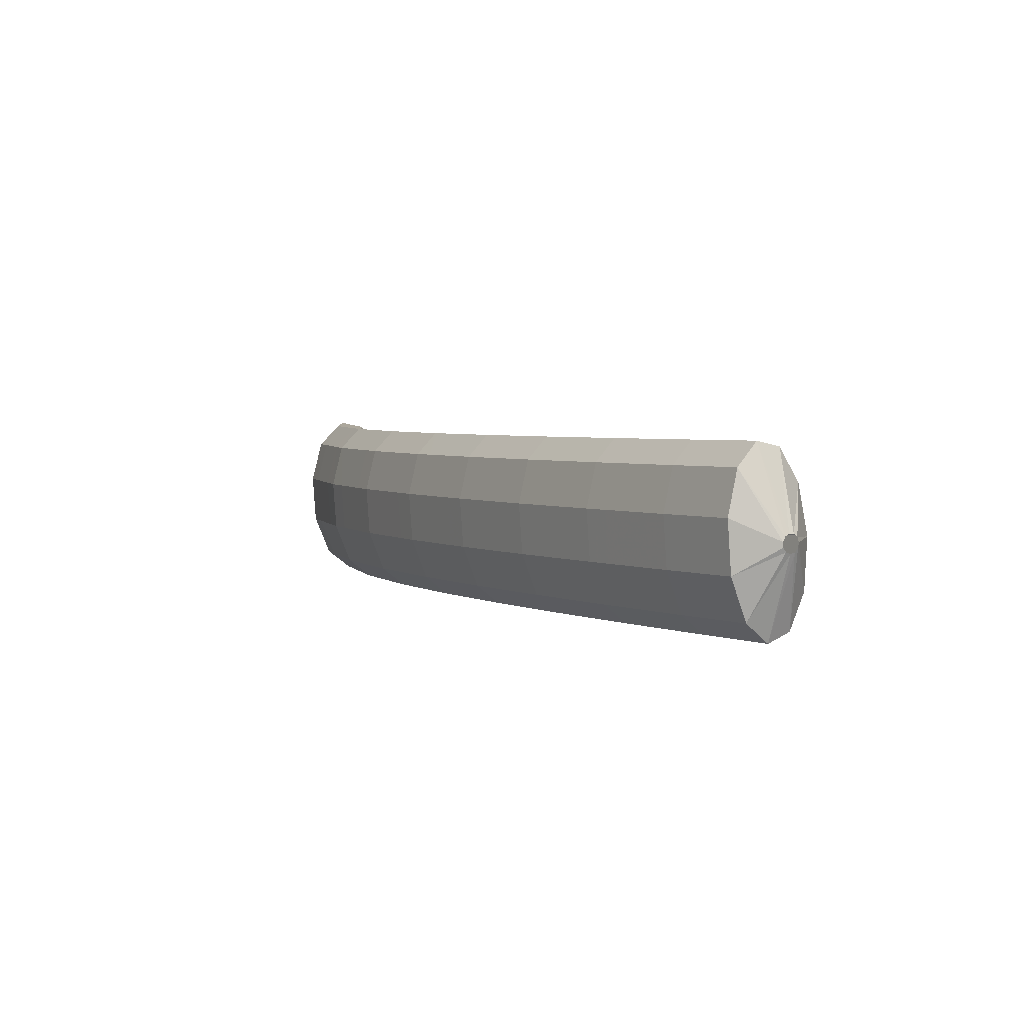
<metadata>
{"format":"obj","ext":"obj","renderer":"f3d","projection":"perspective","resolution":1024,"background":"white","views":[{"elev":-63.6,"azim":-111.9,"up":"+Z"}]}
</metadata>
<code>
g tube1
v 138.5 147.2 177.5
v 138.3 147.4 177.6
v 138.2 147.7 177.6
v 138.3 147.9 177.6
v 138.5 148.1 177.6
v 138.8 148.2 177.5
v 139 148.1 177.4
v 139.2 147.8 177.3
v 139.2 147.5 177.3
v 139 147.3 177.3
v 138.8 147.2 177.4
v 138.5 147.2 177.5
v 137.1 145.6 176
v 135 147.1 177
v 133.9 148.8 177.6
v 134.1 150.2 177.7
v 135.7 150.9 177.2
v 138 150.6 176.3
v 140.3 149.5 175.3
v 142 147.8 174.4
v 142.4 146.2 174.1
v 141.5 145.1 174.3
v 139.5 144.9 175
v 137.1 145.6 176
v 136.5 145.8 174.4
v 134.4 147.3 175.4
v 133.3 149 176
v 133.5 150.4 176.1
v 135.1 151.1 175.6
v 137.4 150.8 174.7
v 139.7 149.7 173.7
v 141.4 148 172.9
v 141.8 146.4 172.5
v 140.9 145.3 172.7
v 138.9 145.1 173.4
v 136.5 145.8 174.4
v 135.9 146 172.9
v 133.8 147.4 173.8
v 132.7 149.2 174.5
v 133 150.6 174.5
v 134.5 151.3 174.1
v 136.8 151 173.2
v 139.2 149.9 172.1
v 140.8 148.2 171.3
v 141.3 146.6 171
v 140.3 145.5 171.2
v 138.3 145.2 171.9
v 135.9 146 172.9
v 135.5 146.2 171.6
v 133.3 147.6 172.5
v 132.2 149.4 173
v 132.4 150.8 172.9
v 133.8 151.5 172.3
v 136.1 151.2 171.3
v 138.5 150.1 170.3
v 140.2 148.4 169.6
v 140.7 146.8 169.4
v 139.8 145.6 169.7
v 137.9 145.4 170.6
v 135.5 146.2 171.6
v 134.8 146 170.4
v 132.7 147.4 171.3
v 131.5 149.1 171.6
v 131.6 150.6 171.4
v 133 151.3 170.6
v 135.2 151 169.5
v 137.6 149.8 168.5
v 139.3 148.2 167.9
v 139.9 146.5 167.8
v 139.1 145.4 168.4
v 137.2 145.2 169.3
v 134.8 146 170.4
v 134.1 145.8 168.9
v 132 147.2 169.8
v 130.7 148.9 170.1
v 130.9 150.4 169.9
v 132.2 151 169.1
v 134.5 150.8 168
v 136.8 149.6 167
v 138.6 148 166.4
v 139.1 146.3 166.3
v 138.4 145.2 166.9
v 136.5 145 167.8
v 134.1 145.8 168.9
v 133.3 145.6 167.4
v 131.2 147 168.3
v 130 148.7 168.6
v 130.1 150.2 168.4
v 131.5 150.8 167.6
v 133.7 150.6 166.5
v 136.1 149.4 165.5
v 137.8 147.8 164.9
v 138.4 146.1 164.8
v 137.6 145 165.4
v 135.7 144.8 166.3
v 133.3 145.6 167.4
v 132.7 145.4 166
v 130.5 146.8 166.9
v 129.3 148.5 167.2
v 129.3 149.9 166.9
v 130.7 150.6 166
v 132.9 150.3 164.9
v 135.3 149.2 163.9
v 137 147.5 163.3
v 137.6 145.9 163.3
v 136.9 144.8 163.9
v 135 144.6 164.9
v 132.7 145.4 166
v 131.9 145 164.7
v 129.8 146.5 165.5
v 128.5 148.2 165.8
v 128.5 149.6 165.4
v 129.9 150.2 164.5
v 132 149.9 163.4
v 134.4 148.8 162.3
v 136.2 147.1 161.8
v 136.8 145.5 161.8
v 136.1 144.5 162.5
v 134.3 144.3 163.6
v 131.9 145 164.7
v 131.1 144.6 163.3
v 129 146.1 164.1
v 127.7 147.8 164.4
v 127.7 149.2 164
v 129 149.8 163.1
v 131.2 149.6 161.9
v 133.6 148.4 160.9
v 135.4 146.8 160.3
v 136 145.2 160.4
v 135.3 144.1 161.1
v 133.5 143.9 162.1
v 131.1 144.6 163.3
v 130.3 144.3 161.8
v 128.1 145.7 162.7
v 126.9 147.4 162.9
v 126.9 148.8 162.5
v 128.2 149.5 161.6
v 130.4 149.2 160.5
v 132.8 148 159.5
v 134.6 146.4 158.9
v 135.2 144.8 159
v 134.5 143.7 159.6
v 132.7 143.5 160.7
v 130.3 144.3 161.8
v 129.5 143.9 160.5
v 127.4 145.4 161.3
v 126.1 147 161.5
v 126.1 148.4 161.1
v 127.4 149.1 160.2
v 129.6 148.8 159
v 132 147.6 158
v 133.8 146 157.4
v 134.4 144.4 157.5
v 133.7 143.3 158.2
v 131.9 143.2 159.3
v 129.5 143.9 160.5
v 128.8 143.5 159.1
v 126.6 144.9 159.9
v 125.3 146.6 160.1
v 125.3 148 159.7
v 126.6 148.6 158.7
v 128.7 148.3 157.5
v 131.1 147.2 156.5
v 132.9 145.5 156
v 133.6 143.9 156.1
v 132.9 142.9 156.9
v 131.1 142.7 158
v 128.8 143.5 159.1
v 127.9 143 157.7
v 125.7 144.4 158.5
v 124.5 146.1 158.8
v 124.4 147.5 158.3
v 125.7 148.1 157.3
v 127.9 147.8 156.1
v 130.3 146.7 155.1
v 132.1 145.1 154.6
v 132.7 143.5 154.7
v 132.1 142.4 155.5
v 130.3 142.2 156.6
v 127.9 143 157.7
v 127.1 142.5 156.3
v 124.9 144 157.1
v 123.6 145.7 157.4
v 123.6 147 156.9
v 124.9 147.7 155.9
v 127.1 147.4 154.7
v 129.4 146.2 153.7
v 131.2 144.6 153.2
v 131.9 143 153.3
v 131.3 142 154.1
v 129.5 141.8 155.2
v 127.1 142.5 156.3
v 126.3 142.1 155
v 124.1 143.5 155.8
v 122.8 145.2 156
v 122.8 146.6 155.5
v 124.1 147.2 154.5
v 126.2 146.9 153.3
v 128.6 145.7 152.3
v 130.4 144.1 151.8
v 131.1 142.5 151.9
v 130.4 141.5 152.7
v 128.6 141.3 153.8
v 126.3 142.1 155
v 125.5 141.6 153.7
v 123.3 143 154.4
v 122 144.7 154.6
v 121.9 146 154.1
v 123.2 146.7 153.1
v 125.3 146.4 151.9
v 127.7 145.2 150.9
v 129.5 143.6 150.4
v 130.2 142 150.5
v 129.6 141 151.3
v 127.8 140.8 152.5
v 125.5 141.6 153.7
v 124.6 141 152.3
v 122.4 142.5 153.1
v 121.1 144.2 153.3
v 121.1 145.5 152.8
v 122.3 146.1 151.7
v 124.5 145.8 150.5
v 126.9 144.7 149.5
v 128.7 143.1 149
v 129.4 141.5 149.2
v 128.8 140.4 150
v 127 140.3 151.1
v 124.6 141 152.3
v 123.8 140.5 150.9
v 121.6 142 151.7
v 120.3 143.6 151.9
v 120.2 145 151.4
v 121.5 145.6 150.4
v 123.7 145.3 149.2
v 126 144.2 148.1
v 127.8 142.5 147.6
v 128.5 141 147.8
v 127.9 139.9 148.6
v 126.1 139.8 149.8
v 123.8 140.5 150.9
v 122.9 140 149.6
v 120.8 141.4 150.4
v 119.4 143.1 150.5
v 119.4 144.5 150
v 120.6 145.1 149
v 122.8 144.8 147.8
v 125.2 143.6 146.7
v 127 142 146.2
v 127.7 140.4 146.4
v 127.1 139.4 147.2
v 125.3 139.2 148.4
v 122.9 140 149.6
v 122.1 139.5 148.3
v 119.9 140.9 149
v 118.6 142.6 149.2
v 118.5 143.9 148.7
v 119.8 144.5 147.6
v 121.9 144.2 146.4
v 124.3 143 145.4
v 126.1 141.4 144.9
v 126.8 139.9 145.1
v 126.2 138.8 145.9
v 124.5 138.7 147.1
v 122.1 139.5 148.3
v 121.3 138.9 146.9
v 119.1 140.3 147.7
v 117.7 142 147.9
v 117.7 143.3 147.3
v 118.9 143.9 146.3
v 121.1 143.6 145
v 123.4 142.5 144
v 125.3 140.9 143.5
v 126 139.3 143.7
v 125.4 138.3 144.6
v 123.6 138.1 145.7
v 121.3 138.9 146.9
v 120.4 138.3 145.6
v 118.2 139.8 146.4
v 116.9 141.4 146.5
v 116.8 142.8 146
v 118.1 143.4 144.9
v 120.2 143.1 143.7
v 122.6 141.9 142.7
v 124.4 140.3 142.2
v 125.1 138.7 142.4
v 124.5 137.7 143.2
v 122.7 137.6 144.4
v 120.4 138.3 145.6
v 119.6 137.8 144.3
v 117.4 139.2 145
v 116 140.9 145.2
v 116 142.2 144.6
v 117.2 142.8 143.6
v 119.3 142.5 142.3
v 121.7 141.3 141.3
v 123.5 139.7 140.8
v 124.3 138.2 141
v 123.7 137.2 141.9
v 121.9 137 143.1
v 119.6 137.8 144.3
v 118.7 137.2 142.9
v 116.5 138.6 143.7
v 115.2 140.3 143.9
v 115.1 141.6 143.3
v 116.3 142.2 142.2
v 118.5 141.9 141
v 120.8 140.7 140
v 122.7 139.1 139.5
v 123.4 137.6 139.7
v 122.8 136.6 140.6
v 121.1 136.4 141.8
v 118.7 137.2 142.9
v 117.8 136.6 141.6
v 115.7 138 142.4
v 114.3 139.7 142.5
v 114.2 141 142
v 115.5 141.6 140.9
v 117.6 141.3 139.7
v 120 140.1 138.6
v 121.8 138.5 138.2
v 122.5 137 138.4
v 121.9 136 139.2
v 120.2 135.8 140.4
v 117.8 136.6 141.6
v 117 136 140.3
v 114.8 137.4 141.1
v 113.4 139.1 141.2
v 113.4 140.4 140.7
v 114.6 141 139.6
v 116.7 140.7 138.3
v 119.1 139.5 137.3
v 120.9 137.9 136.8
v 121.7 136.4 137.1
v 121.1 135.4 137.9
v 119.3 135.2 139.1
v 117 136 140.3
v 116.1 135.4 139
v 113.9 136.8 139.8
v 112.6 138.5 139.9
v 112.5 139.8 139.3
v 113.7 140.4 138.2
v 115.9 140.1 137
v 118.2 138.9 136
v 120.1 137.3 135.5
v 120.8 135.8 135.7
v 120.2 134.8 136.6
v 118.5 134.6 137.8
v 116.1 135.4 139
v 115.3 134.8 137.7
v 113.1 136.2 138.5
v 111.7 137.9 138.6
v 111.6 139.2 138
v 112.9 139.8 136.9
v 115 139.5 135.7
v 117.4 138.3 134.6
v 119.2 136.7 134.2
v 119.9 135.2 134.4
v 119.4 134.2 135.3
v 117.6 134 136.5
v 115.3 134.8 137.7
v 114.4 134.2 136.4
v 112.2 135.6 137.2
v 110.9 137.2 137.3
v 110.8 138.6 136.7
v 112 139.2 135.6
v 114.1 138.8 134.4
v 116.5 137.7 133.3
v 118.3 136.1 132.9
v 119.1 134.5 133.1
v 118.5 133.5 134
v 116.7 133.4 135.2
v 114.4 134.2 136.4
v 113.5 133.5 135.1
v 111.3 135 135.8
v 110 136.6 136
v 109.9 137.9 135.4
v 111.1 138.5 134.3
v 113.3 138.2 133
v 115.6 137.1 132
v 117.5 135.5 131.6
v 118.2 133.9 131.8
v 117.6 132.9 132.7
v 115.9 132.8 133.9
v 113.5 133.5 135.1
v 112.7 132.9 133.8
v 110.5 134.4 134.5
v 109.1 136 134.7
v 109 137.3 134.1
v 110.3 137.9 133
v 112.4 137.6 131.7
v 114.7 136.4 130.7
v 116.6 134.8 130.2
v 117.3 133.3 130.5
v 116.8 132.3 131.4
v 115 132.2 132.6
v 112.7 132.9 133.8
v 111.8 132.3 132.5
v 109.6 133.7 133.3
v 108.3 135.4 133.4
v 108.2 136.7 132.8
v 109.4 137.3 131.7
v 111.5 136.9 130.4
v 113.9 135.8 129.4
v 115.7 134.2 128.9
v 116.5 132.6 129.2
v 115.9 131.7 130.1
v 114.2 131.5 131.3
v 111.8 132.3 132.5
v 110.9 131.6 131.2
v 108.7 133.1 132
v 107.4 134.7 132.1
v 107.3 136 131.5
v 108.5 136.6 130.4
v 110.6 136.3 129.1
v 113 135.1 128.1
v 114.8 133.5 127.6
v 115.6 132 127.9
v 115 131 128.8
v 113.3 130.9 130
v 110.9 131.6 131.2
v 110.1 131 129.9
v 107.9 132.4 130.7
v 106.5 134.1 130.8
v 106.4 135.4 130.2
v 107.6 136 129.1
v 109.7 135.7 127.8
v 112.1 134.5 126.8
v 114 132.9 126.3
v 114.7 131.4 126.6
v 114.1 130.4 127.5
v 112.4 130.2 128.7
v 110.1 131 129.9
v 109.5 132 127.5
v 109.3 132.2 127.6
v 109.2 132.5 127.5
v 109.2 132.7 127.4
v 109.4 132.9 127.2
v 109.6 132.9 127.1
v 109.8 132.8 127
v 110 132.6 127
v 110.1 132.3 127.1
v 110 132.1 127.2
v 109.8 132 127.4
v 109.5 132 127.5
f 1 2 14
f 14 13 1
f 2 3 15
f 15 14 2
f 3 4 16
f 16 15 3
f 4 5 17
f 17 16 4
f 5 6 18
f 18 17 5
f 6 7 19
f 19 18 6
f 7 8 20
f 20 19 7
f 8 9 21
f 21 20 8
f 9 10 22
f 22 21 9
f 10 11 23
f 23 22 10
f 11 12 24
f 24 23 11
f 13 14 26
f 26 25 13
f 14 15 27
f 27 26 14
f 15 16 28
f 28 27 15
f 16 17 29
f 29 28 16
f 17 18 30
f 30 29 17
f 18 19 31
f 31 30 18
f 19 20 32
f 32 31 19
f 20 21 33
f 33 32 20
f 21 22 34
f 34 33 21
f 22 23 35
f 35 34 22
f 23 24 36
f 36 35 23
f 25 26 38
f 38 37 25
f 26 27 39
f 39 38 26
f 27 28 40
f 40 39 27
f 28 29 41
f 41 40 28
f 29 30 42
f 42 41 29
f 30 31 43
f 43 42 30
f 31 32 44
f 44 43 31
f 32 33 45
f 45 44 32
f 33 34 46
f 46 45 33
f 34 35 47
f 47 46 34
f 35 36 48
f 48 47 35
f 37 38 50
f 50 49 37
f 38 39 51
f 51 50 38
f 39 40 52
f 52 51 39
f 40 41 53
f 53 52 40
f 41 42 54
f 54 53 41
f 42 43 55
f 55 54 42
f 43 44 56
f 56 55 43
f 44 45 57
f 57 56 44
f 45 46 58
f 58 57 45
f 46 47 59
f 59 58 46
f 47 48 60
f 60 59 47
f 49 50 62
f 62 61 49
f 50 51 63
f 63 62 50
f 51 52 64
f 64 63 51
f 52 53 65
f 65 64 52
f 53 54 66
f 66 65 53
f 54 55 67
f 67 66 54
f 55 56 68
f 68 67 55
f 56 57 69
f 69 68 56
f 57 58 70
f 70 69 57
f 58 59 71
f 71 70 58
f 59 60 72
f 72 71 59
f 61 62 74
f 74 73 61
f 62 63 75
f 75 74 62
f 63 64 76
f 76 75 63
f 64 65 77
f 77 76 64
f 65 66 78
f 78 77 65
f 66 67 79
f 79 78 66
f 67 68 80
f 80 79 67
f 68 69 81
f 81 80 68
f 69 70 82
f 82 81 69
f 70 71 83
f 83 82 70
f 71 72 84
f 84 83 71
f 73 74 86
f 86 85 73
f 74 75 87
f 87 86 74
f 75 76 88
f 88 87 75
f 76 77 89
f 89 88 76
f 77 78 90
f 90 89 77
f 78 79 91
f 91 90 78
f 79 80 92
f 92 91 79
f 80 81 93
f 93 92 80
f 81 82 94
f 94 93 81
f 82 83 95
f 95 94 82
f 83 84 96
f 96 95 83
f 85 86 98
f 98 97 85
f 86 87 99
f 99 98 86
f 87 88 100
f 100 99 87
f 88 89 101
f 101 100 88
f 89 90 102
f 102 101 89
f 90 91 103
f 103 102 90
f 91 92 104
f 104 103 91
f 92 93 105
f 105 104 92
f 93 94 106
f 106 105 93
f 94 95 107
f 107 106 94
f 95 96 108
f 108 107 95
f 97 98 110
f 110 109 97
f 98 99 111
f 111 110 98
f 99 100 112
f 112 111 99
f 100 101 113
f 113 112 100
f 101 102 114
f 114 113 101
f 102 103 115
f 115 114 102
f 103 104 116
f 116 115 103
f 104 105 117
f 117 116 104
f 105 106 118
f 118 117 105
f 106 107 119
f 119 118 106
f 107 108 120
f 120 119 107
f 109 110 122
f 122 121 109
f 110 111 123
f 123 122 110
f 111 112 124
f 124 123 111
f 112 113 125
f 125 124 112
f 113 114 126
f 126 125 113
f 114 115 127
f 127 126 114
f 115 116 128
f 128 127 115
f 116 117 129
f 129 128 116
f 117 118 130
f 130 129 117
f 118 119 131
f 131 130 118
f 119 120 132
f 132 131 119
f 121 122 134
f 134 133 121
f 122 123 135
f 135 134 122
f 123 124 136
f 136 135 123
f 124 125 137
f 137 136 124
f 125 126 138
f 138 137 125
f 126 127 139
f 139 138 126
f 127 128 140
f 140 139 127
f 128 129 141
f 141 140 128
f 129 130 142
f 142 141 129
f 130 131 143
f 143 142 130
f 131 132 144
f 144 143 131
f 133 134 146
f 146 145 133
f 134 135 147
f 147 146 134
f 135 136 148
f 148 147 135
f 136 137 149
f 149 148 136
f 137 138 150
f 150 149 137
f 138 139 151
f 151 150 138
f 139 140 152
f 152 151 139
f 140 141 153
f 153 152 140
f 141 142 154
f 154 153 141
f 142 143 155
f 155 154 142
f 143 144 156
f 156 155 143
f 145 146 158
f 158 157 145
f 146 147 159
f 159 158 146
f 147 148 160
f 160 159 147
f 148 149 161
f 161 160 148
f 149 150 162
f 162 161 149
f 150 151 163
f 163 162 150
f 151 152 164
f 164 163 151
f 152 153 165
f 165 164 152
f 153 154 166
f 166 165 153
f 154 155 167
f 167 166 154
f 155 156 168
f 168 167 155
f 157 158 170
f 170 169 157
f 158 159 171
f 171 170 158
f 159 160 172
f 172 171 159
f 160 161 173
f 173 172 160
f 161 162 174
f 174 173 161
f 162 163 175
f 175 174 162
f 163 164 176
f 176 175 163
f 164 165 177
f 177 176 164
f 165 166 178
f 178 177 165
f 166 167 179
f 179 178 166
f 167 168 180
f 180 179 167
f 169 170 182
f 182 181 169
f 170 171 183
f 183 182 170
f 171 172 184
f 184 183 171
f 172 173 185
f 185 184 172
f 173 174 186
f 186 185 173
f 174 175 187
f 187 186 174
f 175 176 188
f 188 187 175
f 176 177 189
f 189 188 176
f 177 178 190
f 190 189 177
f 178 179 191
f 191 190 178
f 179 180 192
f 192 191 179
f 181 182 194
f 194 193 181
f 182 183 195
f 195 194 182
f 183 184 196
f 196 195 183
f 184 185 197
f 197 196 184
f 185 186 198
f 198 197 185
f 186 187 199
f 199 198 186
f 187 188 200
f 200 199 187
f 188 189 201
f 201 200 188
f 189 190 202
f 202 201 189
f 190 191 203
f 203 202 190
f 191 192 204
f 204 203 191
f 193 194 206
f 206 205 193
f 194 195 207
f 207 206 194
f 195 196 208
f 208 207 195
f 196 197 209
f 209 208 196
f 197 198 210
f 210 209 197
f 198 199 211
f 211 210 198
f 199 200 212
f 212 211 199
f 200 201 213
f 213 212 200
f 201 202 214
f 214 213 201
f 202 203 215
f 215 214 202
f 203 204 216
f 216 215 203
f 205 206 218
f 218 217 205
f 206 207 219
f 219 218 206
f 207 208 220
f 220 219 207
f 208 209 221
f 221 220 208
f 209 210 222
f 222 221 209
f 210 211 223
f 223 222 210
f 211 212 224
f 224 223 211
f 212 213 225
f 225 224 212
f 213 214 226
f 226 225 213
f 214 215 227
f 227 226 214
f 215 216 228
f 228 227 215
f 217 218 230
f 230 229 217
f 218 219 231
f 231 230 218
f 219 220 232
f 232 231 219
f 220 221 233
f 233 232 220
f 221 222 234
f 234 233 221
f 222 223 235
f 235 234 222
f 223 224 236
f 236 235 223
f 224 225 237
f 237 236 224
f 225 226 238
f 238 237 225
f 226 227 239
f 239 238 226
f 227 228 240
f 240 239 227
f 229 230 242
f 242 241 229
f 230 231 243
f 243 242 230
f 231 232 244
f 244 243 231
f 232 233 245
f 245 244 232
f 233 234 246
f 246 245 233
f 234 235 247
f 247 246 234
f 235 236 248
f 248 247 235
f 236 237 249
f 249 248 236
f 237 238 250
f 250 249 237
f 238 239 251
f 251 250 238
f 239 240 252
f 252 251 239
f 241 242 254
f 254 253 241
f 242 243 255
f 255 254 242
f 243 244 256
f 256 255 243
f 244 245 257
f 257 256 244
f 245 246 258
f 258 257 245
f 246 247 259
f 259 258 246
f 247 248 260
f 260 259 247
f 248 249 261
f 261 260 248
f 249 250 262
f 262 261 249
f 250 251 263
f 263 262 250
f 251 252 264
f 264 263 251
f 253 254 266
f 266 265 253
f 254 255 267
f 267 266 254
f 255 256 268
f 268 267 255
f 256 257 269
f 269 268 256
f 257 258 270
f 270 269 257
f 258 259 271
f 271 270 258
f 259 260 272
f 272 271 259
f 260 261 273
f 273 272 260
f 261 262 274
f 274 273 261
f 262 263 275
f 275 274 262
f 263 264 276
f 276 275 263
f 265 266 278
f 278 277 265
f 266 267 279
f 279 278 266
f 267 268 280
f 280 279 267
f 268 269 281
f 281 280 268
f 269 270 282
f 282 281 269
f 270 271 283
f 283 282 270
f 271 272 284
f 284 283 271
f 272 273 285
f 285 284 272
f 273 274 286
f 286 285 273
f 274 275 287
f 287 286 274
f 275 276 288
f 288 287 275
f 277 278 290
f 290 289 277
f 278 279 291
f 291 290 278
f 279 280 292
f 292 291 279
f 280 281 293
f 293 292 280
f 281 282 294
f 294 293 281
f 282 283 295
f 295 294 282
f 283 284 296
f 296 295 283
f 284 285 297
f 297 296 284
f 285 286 298
f 298 297 285
f 286 287 299
f 299 298 286
f 287 288 300
f 300 299 287
f 289 290 302
f 302 301 289
f 290 291 303
f 303 302 290
f 291 292 304
f 304 303 291
f 292 293 305
f 305 304 292
f 293 294 306
f 306 305 293
f 294 295 307
f 307 306 294
f 295 296 308
f 308 307 295
f 296 297 309
f 309 308 296
f 297 298 310
f 310 309 297
f 298 299 311
f 311 310 298
f 299 300 312
f 312 311 299
f 301 302 314
f 314 313 301
f 302 303 315
f 315 314 302
f 303 304 316
f 316 315 303
f 304 305 317
f 317 316 304
f 305 306 318
f 318 317 305
f 306 307 319
f 319 318 306
f 307 308 320
f 320 319 307
f 308 309 321
f 321 320 308
f 309 310 322
f 322 321 309
f 310 311 323
f 323 322 310
f 311 312 324
f 324 323 311
f 313 314 326
f 326 325 313
f 314 315 327
f 327 326 314
f 315 316 328
f 328 327 315
f 316 317 329
f 329 328 316
f 317 318 330
f 330 329 317
f 318 319 331
f 331 330 318
f 319 320 332
f 332 331 319
f 320 321 333
f 333 332 320
f 321 322 334
f 334 333 321
f 322 323 335
f 335 334 322
f 323 324 336
f 336 335 323
f 325 326 338
f 338 337 325
f 326 327 339
f 339 338 326
f 327 328 340
f 340 339 327
f 328 329 341
f 341 340 328
f 329 330 342
f 342 341 329
f 330 331 343
f 343 342 330
f 331 332 344
f 344 343 331
f 332 333 345
f 345 344 332
f 333 334 346
f 346 345 333
f 334 335 347
f 347 346 334
f 335 336 348
f 348 347 335
f 337 338 350
f 350 349 337
f 338 339 351
f 351 350 338
f 339 340 352
f 352 351 339
f 340 341 353
f 353 352 340
f 341 342 354
f 354 353 341
f 342 343 355
f 355 354 342
f 343 344 356
f 356 355 343
f 344 345 357
f 357 356 344
f 345 346 358
f 358 357 345
f 346 347 359
f 359 358 346
f 347 348 360
f 360 359 347
f 349 350 362
f 362 361 349
f 350 351 363
f 363 362 350
f 351 352 364
f 364 363 351
f 352 353 365
f 365 364 352
f 353 354 366
f 366 365 353
f 354 355 367
f 367 366 354
f 355 356 368
f 368 367 355
f 356 357 369
f 369 368 356
f 357 358 370
f 370 369 357
f 358 359 371
f 371 370 358
f 359 360 372
f 372 371 359
f 361 362 374
f 374 373 361
f 362 363 375
f 375 374 362
f 363 364 376
f 376 375 363
f 364 365 377
f 377 376 364
f 365 366 378
f 378 377 365
f 366 367 379
f 379 378 366
f 367 368 380
f 380 379 367
f 368 369 381
f 381 380 368
f 369 370 382
f 382 381 369
f 370 371 383
f 383 382 370
f 371 372 384
f 384 383 371
f 373 374 386
f 386 385 373
f 374 375 387
f 387 386 374
f 375 376 388
f 388 387 375
f 376 377 389
f 389 388 376
f 377 378 390
f 390 389 377
f 378 379 391
f 391 390 378
f 379 380 392
f 392 391 379
f 380 381 393
f 393 392 380
f 381 382 394
f 394 393 381
f 382 383 395
f 395 394 382
f 383 384 396
f 396 395 383
f 385 386 398
f 398 397 385
f 386 387 399
f 399 398 386
f 387 388 400
f 400 399 387
f 388 389 401
f 401 400 388
f 389 390 402
f 402 401 389
f 390 391 403
f 403 402 390
f 391 392 404
f 404 403 391
f 392 393 405
f 405 404 392
f 393 394 406
f 406 405 393
f 394 395 407
f 407 406 394
f 395 396 408
f 408 407 395
f 397 398 410
f 410 409 397
f 398 399 411
f 411 410 398
f 399 400 412
f 412 411 399
f 400 401 413
f 413 412 400
f 401 402 414
f 414 413 401
f 402 403 415
f 415 414 402
f 403 404 416
f 416 415 403
f 404 405 417
f 417 416 404
f 405 406 418
f 418 417 405
f 406 407 419
f 419 418 406
f 407 408 420
f 420 419 407
f 409 410 422
f 422 421 409
f 410 411 423
f 423 422 410
f 411 412 424
f 424 423 411
f 412 413 425
f 425 424 412
f 413 414 426
f 426 425 413
f 414 415 427
f 427 426 414
f 415 416 428
f 428 427 415
f 416 417 429
f 429 428 416
f 417 418 430
f 430 429 417
f 418 419 431
f 431 430 418
f 419 420 432
f 432 431 419
f 421 422 434
f 434 433 421
f 422 423 435
f 435 434 422
f 423 424 436
f 436 435 423
f 424 425 437
f 437 436 424
f 425 426 438
f 438 437 425
f 426 427 439
f 439 438 426
f 427 428 440
f 440 439 427
f 428 429 441
f 441 440 428
f 429 430 442
f 442 441 429
f 430 431 443
f 443 442 430
f 431 432 444
f 444 443 431
g

</code>
